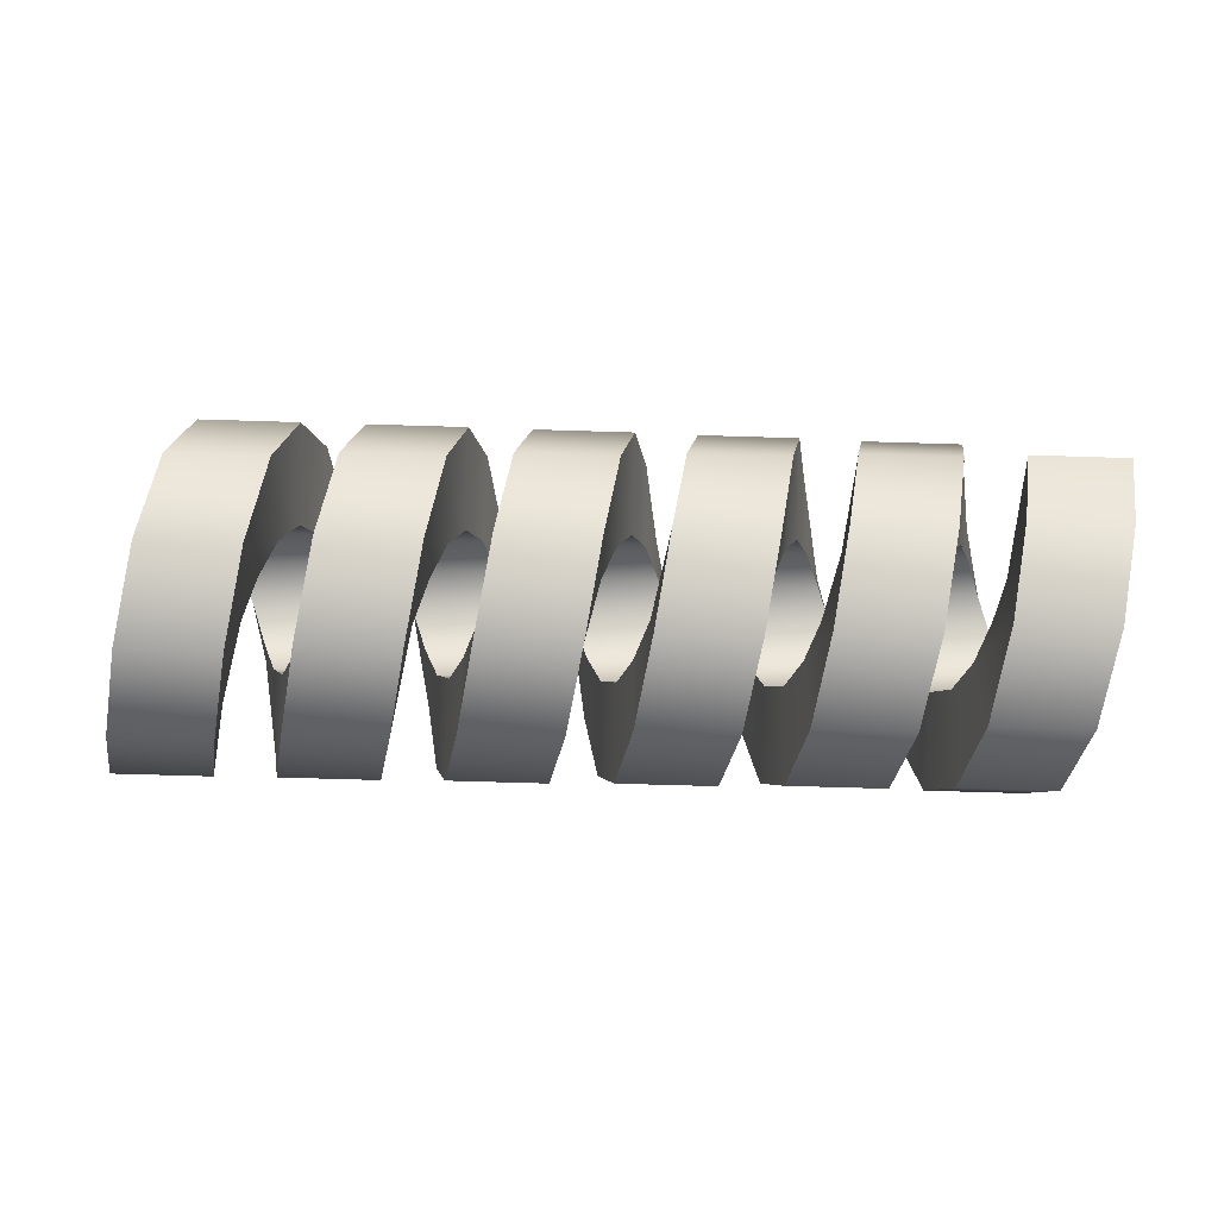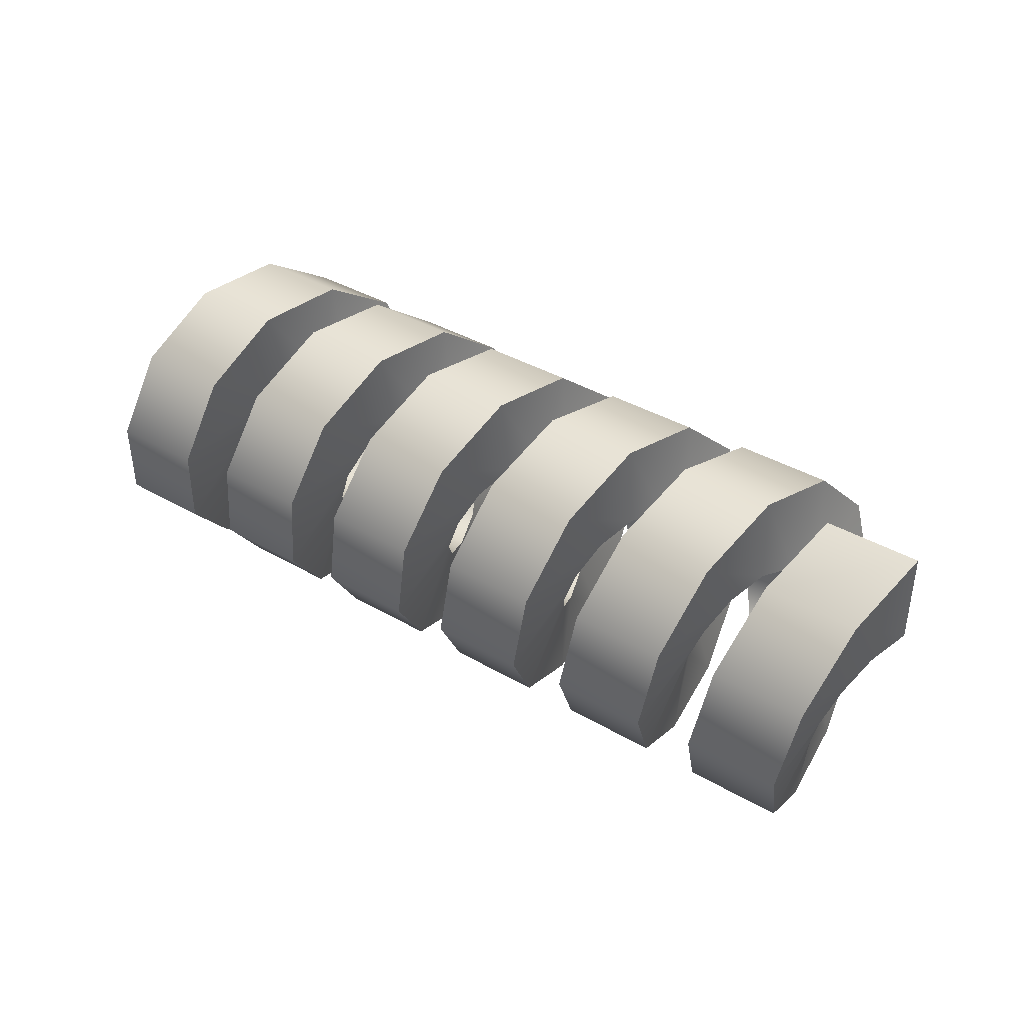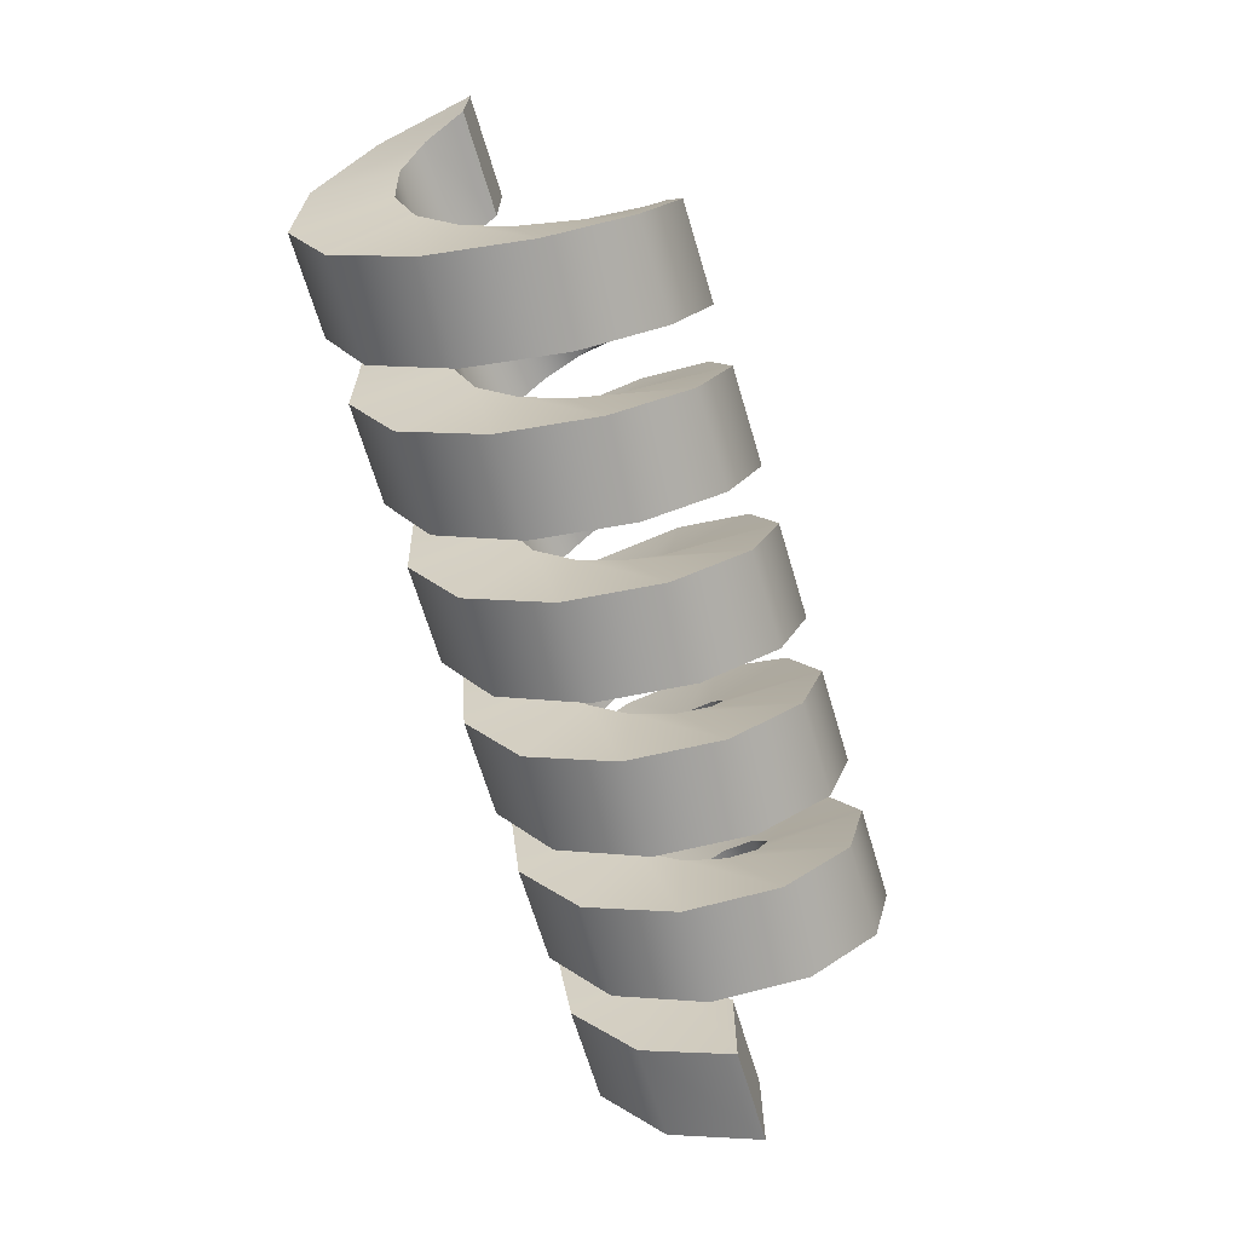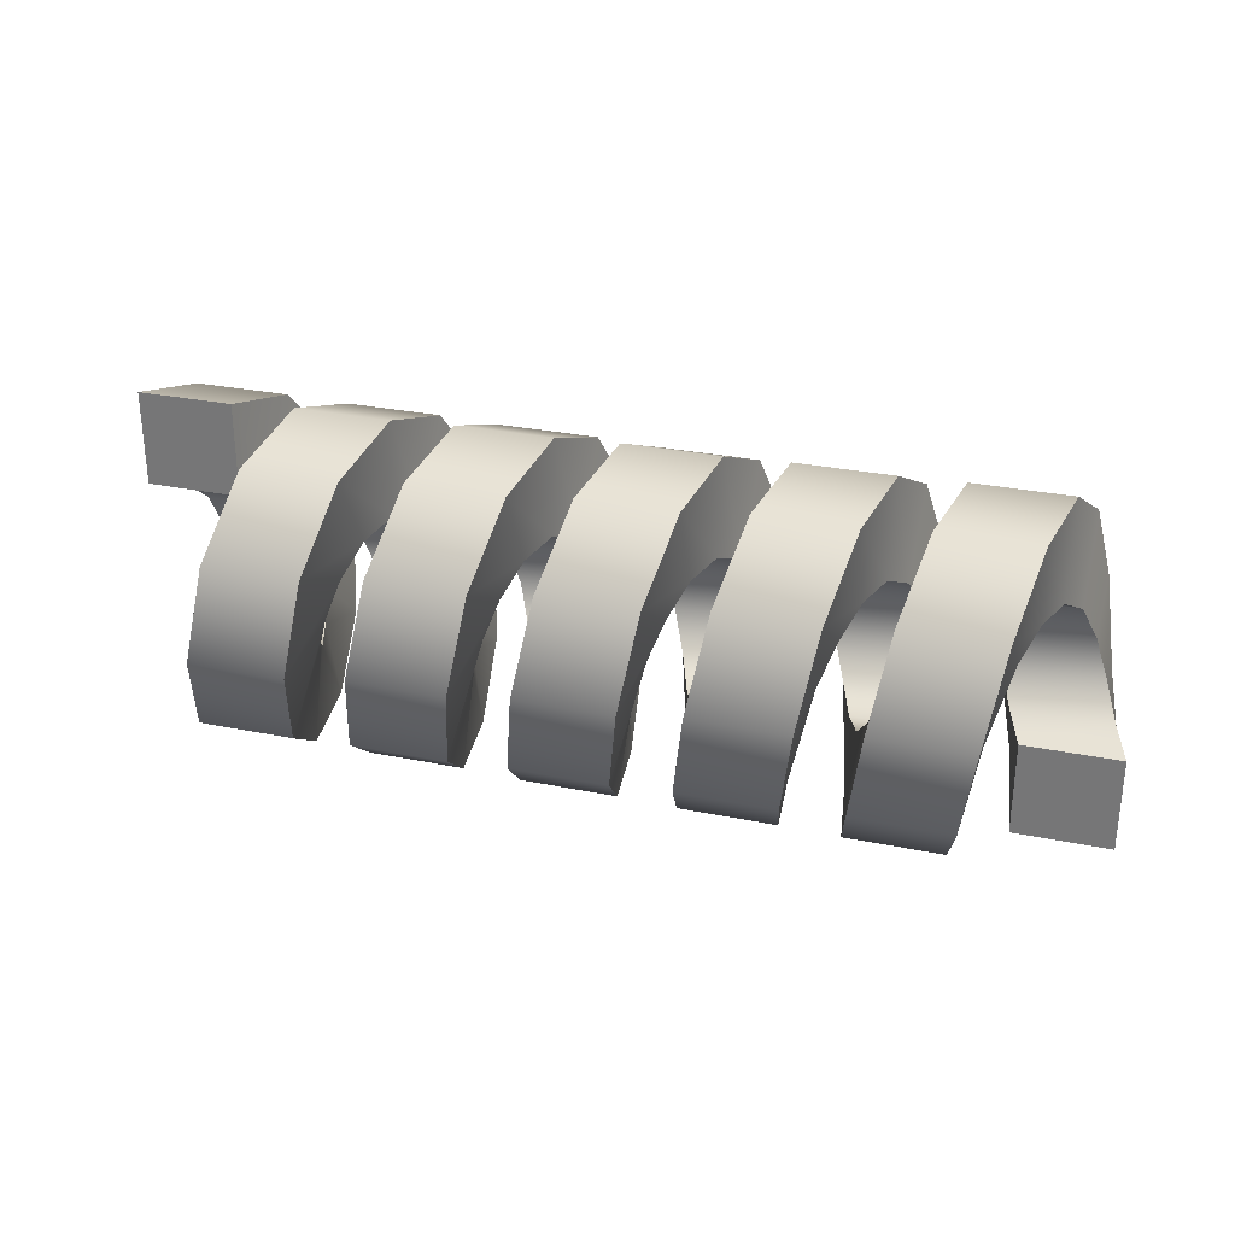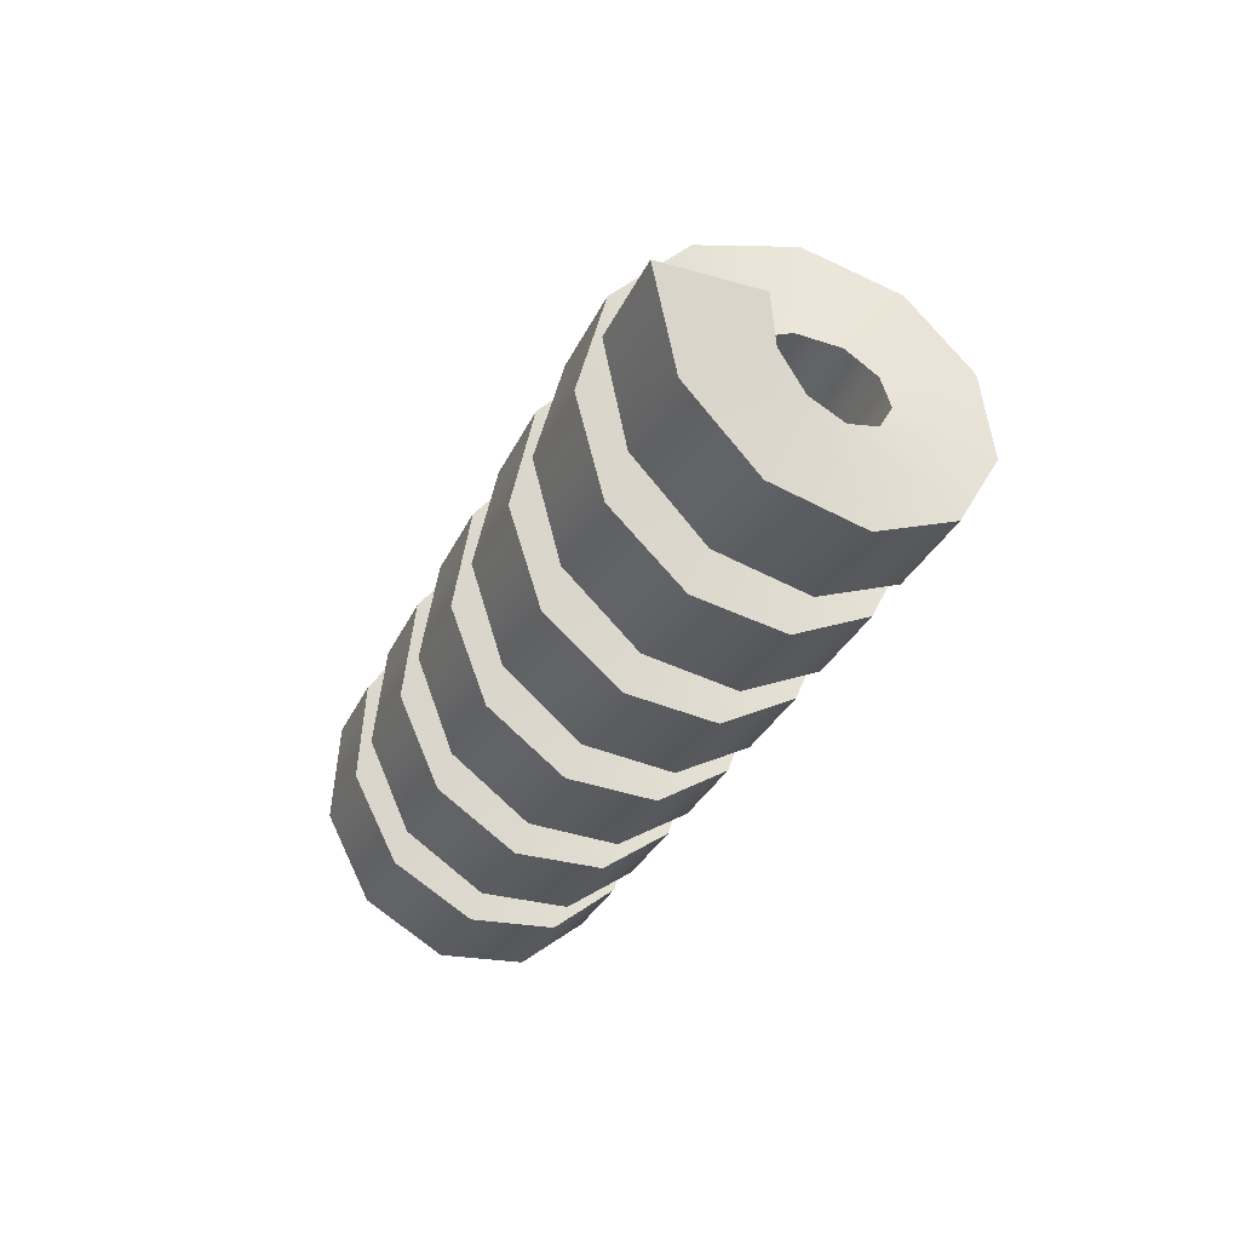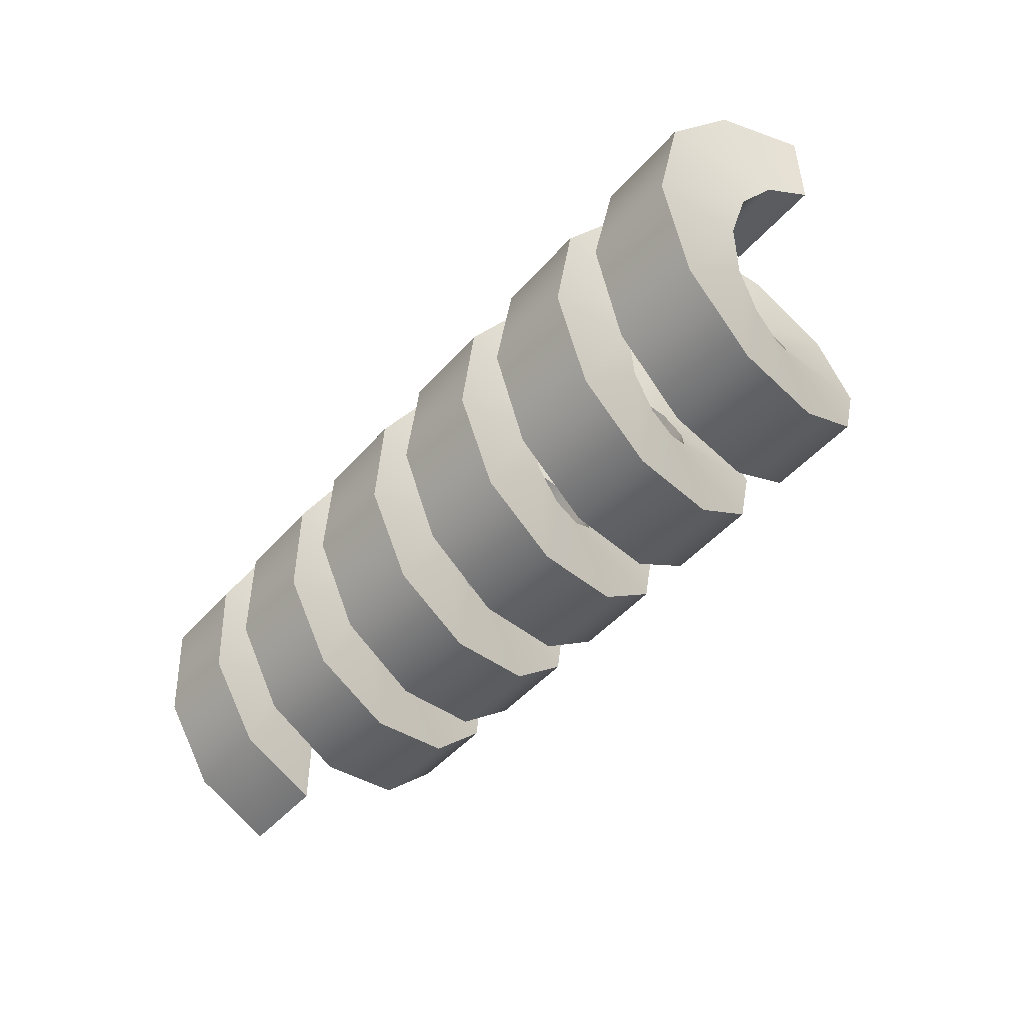
<metadata>
{"format":"obj","ext":"obj","renderer":"f3d","projection":"perspective","resolution":1024,"background":"white","views":[{"elev":-65.1,"azim":-1.8,"up":"+Y"},{"elev":39.2,"azim":35.8,"up":"+Z"},{"elev":-68.9,"azim":106.8,"up":"+Z"},{"elev":29.6,"azim":-163.3,"up":"+Z"},{"elev":-31.9,"azim":-112.0,"up":"+Y"},{"elev":-48.0,"azim":51.0,"up":"+Z"}]}
</metadata>
<code>
g default
v 1.056 0.01424 0.3776
v 1.056 0.01424 0.1635
v 0.8422 0.01424 0.1635
v 0.8422 0.01424 0.3777
v 1.025 -0.1884 0.3176
v 1.025 -0.07178 0.138
v 0.8106 -0.07178 0.138
v 0.8106 -0.1884 0.3176
v 0.9932 -0.3257 0.1569
v 0.9932 -0.13 0.06978
v 0.7791 -0.13 0.06979
v 0.7791 -0.3257 0.1569
v 0.9617 -0.3533 -0.05267
v 0.9617 -0.1418 -0.01916
v 0.7475 -0.1418 -0.01915
v 0.7475 -0.3533 -0.05266
v 0.9301 -0.2623 -0.2434
v 0.9301 -0.1031 -0.1001
v 0.7159 -0.1031 -0.1001
v 0.7159 -0.2623 -0.2434
v 0.8985 -0.08207 -0.3539
v 0.8986 -0.02664 -0.147
v 0.6844 -0.02664 -0.147
v 0.6844 -0.08207 -0.3539
v 0.867 0.1292 -0.3483
v 0.867 0.06304 -0.1447
v 0.6528 0.06304 -0.1446
v 0.6528 0.1292 -0.3483
v 0.8355 0.3034 -0.2286
v 0.8355 0.137 -0.09384
v 0.6213 0.137 -0.09383
v 0.6213 0.3034 -0.2286
v 0.8039 0.3843 -0.03334
v 0.8039 0.1713 -0.01096
v 0.5897 0.1713 -0.01094
v 0.5897 0.3843 -0.03333
v 0.7724 0.3458 0.1745
v 0.7724 0.155 0.07726
v 0.5582 0.155 0.07727
v 0.5582 0.3458 0.1745
v 0.7408 0.2003 0.3278
v 0.7408 0.09321 0.1423
v 0.5267 0.09321 0.1423
v 0.5267 0.2003 0.3278
v 0.7093 -0.005236 0.3772
v 0.7093 0.005974 0.1633
v 0.4951 0.005974 0.1633
v 0.4951 -0.005236 0.3772
v 0.6777 -0.2045 0.3066
v 0.6777 -0.07859 0.1333
v 0.4636 -0.07859 0.1333
v 0.4636 -0.2045 0.3066
v 0.6462 -0.3332 0.1389
v 0.6462 -0.1332 0.06216
v 0.432 -0.1332 0.06217
v 0.432 -0.3332 0.1389
v 0.6146 -0.3497 -0.0718
v 0.6146 -0.1402 -0.02728
v 0.4004 -0.1402 -0.02726
v 0.4004 -0.3497 -0.07179
v 0.5831 -0.2489 -0.2576
v 0.5831 -0.09744 -0.1061
v 0.3689 -0.09744 -0.1061
v 0.3689 -0.2489 -0.2575
v 0.5515 -0.06313 -0.3584
v 0.5515 -0.0186 -0.1489
v 0.3373 -0.0186 -0.1489
v 0.3373 -0.06313 -0.3584
v 0.5199 0.1476 -0.3418
v 0.52 0.07084 -0.1419
v 0.3058 0.07084 -0.1419
v 0.3058 0.1476 -0.3418
v 0.4884 0.3153 -0.2131
v 0.4884 0.142 -0.08726
v 0.2742 0.142 -0.08725
v 0.2742 0.3153 -0.2131
v 0.4569 0.3858 -0.0139
v 0.4569 0.172 -0.002694
v 0.2427 0.172 -0.002682
v 0.2427 0.3858 -0.01389
v 0.4253 0.3365 0.1916
v 0.4253 0.151 0.08454
v 0.2112 0.151 0.08455
v 0.2112 0.3365 0.1916
v 0.3938 0.1832 0.3371
v 0.3938 0.08594 0.1463
v 0.1796 0.08594 0.1463
v 0.1796 0.1832 0.3371
v 0.3622 -0.02465 0.3756
v 0.3622 -0.002269 0.1626
v 0.1481 -0.002269 0.1627
v 0.1481 -0.02465 0.3757
v 0.3307 -0.2199 0.2948
v 0.3307 -0.08515 0.1283
v 0.1165 -0.08515 0.1283
v 0.1165 -0.2199 0.2948
v 0.2991 -0.3397 0.1206
v 0.2991 -0.136 0.05439
v 0.08495 -0.136 0.0544
v 0.08495 -0.3397 0.1206
v 0.2676 -0.3452 -0.09072
v 0.2676 -0.1383 -0.03529
v 0.05339 -0.1383 -0.03528
v 0.05339 -0.3452 -0.09071
v 0.236 -0.2347 -0.2709
v 0.236 -0.09144 -0.1118
v 0.02184 -0.09144 -0.1118
v 0.02183 -0.2347 -0.2709
v 0.2044 -0.04397 -0.3619
v 0.2045 -0.01047 -0.1504
v -0.009714 -0.01047 -0.1504
v -0.009726 -0.04397 -0.3619
v 0.1729 0.1656 -0.3343
v 0.1729 0.07848 -0.1387
v -0.04126 0.07848 -0.1387
v -0.04127 0.1656 -0.3343
v 0.1414 0.3263 -0.1971
v 0.1414 0.1467 -0.08043
v -0.07281 0.1467 -0.08042
v -0.07282 0.3263 -0.1971
v 0.1098 0.3863 0.005589
v 0.1098 0.1722 0.00559
v -0.1044 0.1722 0.005602
v -0.1044 0.3863 0.005601
v 0.07827 0.3263 0.2083
v 0.07827 0.1467 0.09161
v -0.1359 0.1467 0.09162
v -0.1359 0.3263 0.2083
v 0.04673 0.1656 0.3455
v 0.04672 0.07848 0.1499
v -0.1674 0.07848 0.1499
v -0.1674 0.1656 0.3455
v 0.01518 -0.04397 0.3731
v 0.01517 -0.01047 0.1616
v -0.199 -0.01047 0.1616
v -0.199 -0.04397 0.3731
v -0.01637 -0.2347 0.2821
v -0.01638 -0.09144 0.123
v -0.2306 -0.09144 0.123
v -0.2305 -0.2347 0.2821
v -0.04793 -0.3452 0.1019
v -0.04793 -0.1383 0.04648
v -0.2621 -0.1383 0.04649
v -0.2621 -0.3452 0.1019
v -0.07949 -0.3397 -0.1094
v -0.07949 -0.136 -0.0432
v -0.2937 -0.136 -0.04319
v -0.2937 -0.3397 -0.1094
v -0.1111 -0.2199 -0.2836
v -0.111 -0.08515 -0.1171
v -0.3252 -0.08515 -0.1171
v -0.3252 -0.2199 -0.2836
v -0.1426 -0.02466 -0.3645
v -0.1426 -0.002271 -0.1515
v -0.3568 -0.002271 -0.1515
v -0.3568 -0.02466 -0.3644
v -0.1742 0.1832 -0.3259
v -0.1741 0.08594 -0.1351
v -0.3883 0.08594 -0.1351
v -0.3883 0.1832 -0.3259
v -0.2057 0.3365 -0.1804
v -0.2057 0.151 -0.07336
v -0.4199 0.151 -0.07335
v -0.4199 0.3365 -0.1804
v -0.2372 0.3858 0.02508
v -0.2372 0.172 0.01388
v -0.4514 0.172 0.01389
v -0.4514 0.3858 0.02509
v -0.2688 0.3153 0.2243
v -0.2688 0.142 0.09844
v -0.483 0.142 0.09846
v -0.4829 0.3153 0.2243
v -0.3003 0.1476 0.353
v -0.3003 0.07084 0.1531
v -0.5145 0.07084 0.1531
v -0.5145 0.1476 0.353
v -0.3319 -0.06312 0.3696
v -0.3319 -0.0186 0.1601
v -0.546 -0.0186 0.1601
v -0.546 -0.06312 0.3696
v -0.3634 -0.2489 0.2687
v -0.3634 -0.09744 0.1173
v -0.5776 -0.09744 0.1173
v -0.5776 -0.2489 0.2688
v -0.395 -0.3497 0.08299
v -0.395 -0.1402 0.03846
v -0.6092 -0.1402 0.03847
v -0.6092 -0.3497 0.083
v -0.4265 -0.3332 -0.1277
v -0.4265 -0.1332 -0.05098
v -0.6407 -0.1332 -0.05096
v -0.6407 -0.3332 -0.1277
v -0.4581 -0.2045 -0.2954
v -0.4581 -0.07859 -0.1221
v -0.6723 -0.07859 -0.1221
v -0.6723 -0.2045 -0.2954
v -0.4897 -0.00524 -0.366
v -0.4896 0.005972 -0.1521
v -0.7038 0.005972 -0.1521
v -0.7038 -0.00524 -0.366
v -0.5212 0.2003 -0.3166
v -0.5212 0.09321 -0.1312
v -0.7354 0.09321 -0.1311
v -0.7354 0.2003 -0.3166
v -0.5527 0.3458 -0.1633
v -0.5527 0.155 -0.06607
v -0.7669 0.155 -0.06606
v -0.7669 0.3458 -0.1633
v -0.5843 0.3843 0.04452
v -0.5843 0.1713 0.02214
v -0.7985 0.1713 0.02215
v -0.7985 0.3843 0.04453
v -0.6158 0.3034 0.2398
v -0.6158 0.137 0.105
v -0.83 0.137 0.105
v -0.83 0.3034 0.2398
v -0.6474 0.1292 0.3595
v -0.6474 0.06305 0.1558
v -0.8616 0.06305 0.1559
v -0.8615 0.1292 0.3595
v -0.6789 -0.08206 0.3651
v -0.6789 -0.02663 0.1582
v -0.8931 -0.02663 0.1582
v -0.8931 -0.08206 0.3651
v -0.7105 -0.2623 0.2546
v -0.7105 -0.1031 0.1113
v -0.9247 -0.1031 0.1113
v -0.9246 -0.2623 0.2546
v -0.742 -0.3533 0.06386
v -0.742 -0.1418 0.03035
v -0.9562 -0.1418 0.03036
v -0.9562 -0.3533 0.06387
v -0.7736 -0.3257 -0.1457
v -0.7736 -0.13 -0.0586
v -0.9878 -0.13 -0.05858
v -0.9878 -0.3257 -0.1457
v -0.8052 -0.1884 -0.3064
v -0.8051 -0.07178 -0.1268
v -1.019 -0.07178 -0.1268
v -1.019 -0.1884 -0.3064
v -0.8367 0.01423 -0.3665
v -0.8367 0.01424 -0.1523
v -1.051 0.01424 -0.1523
v -1.051 0.01423 -0.3664
g FoodMediumLUpperArm
f 5 6 2 1
f 6 7 3 2
f 7 8 4 3
f 8 5 1 4
f 9 10 6 5
f 10 11 7 6
f 11 12 8 7
f 12 9 5 8
f 13 14 10 9
f 14 15 11 10
f 15 16 12 11
f 16 13 9 12
f 17 18 14 13
f 18 19 15 14
f 19 20 16 15
f 20 17 13 16
f 21 22 18 17
f 22 23 19 18
f 23 24 20 19
f 24 21 17 20
f 25 26 22 21
f 26 27 23 22
f 27 28 24 23
f 28 25 21 24
f 29 30 26 25
f 30 31 27 26
f 31 32 28 27
f 32 29 25 28
f 33 34 30 29
f 34 35 31 30
f 35 36 32 31
f 36 33 29 32
f 37 38 34 33
f 38 39 35 34
f 39 40 36 35
f 40 37 33 36
f 41 42 38 37
f 42 43 39 38
f 43 44 40 39
f 44 41 37 40
f 45 46 42 41
f 46 47 43 42
f 47 48 44 43
f 48 45 41 44
f 49 50 46 45
f 50 51 47 46
f 51 52 48 47
f 52 49 45 48
f 53 54 50 49
f 54 55 51 50
f 55 56 52 51
f 56 53 49 52
f 57 58 54 53
f 58 59 55 54
f 59 60 56 55
f 60 57 53 56
f 61 62 58 57
f 62 63 59 58
f 63 64 60 59
f 64 61 57 60
f 65 66 62 61
f 66 67 63 62
f 67 68 64 63
f 68 65 61 64
f 69 70 66 65
f 70 71 67 66
f 71 72 68 67
f 72 69 65 68
f 73 74 70 69
f 74 75 71 70
f 75 76 72 71
f 76 73 69 72
f 77 78 74 73
f 78 79 75 74
f 79 80 76 75
f 80 77 73 76
f 81 82 78 77
f 82 83 79 78
f 83 84 80 79
f 84 81 77 80
f 85 86 82 81
f 86 87 83 82
f 87 88 84 83
f 88 85 81 84
f 89 90 86 85
f 90 91 87 86
f 91 92 88 87
f 92 89 85 88
f 93 94 90 89
f 94 95 91 90
f 95 96 92 91
f 96 93 89 92
f 97 98 94 93
f 98 99 95 94
f 99 100 96 95
f 100 97 93 96
f 101 102 98 97
f 102 103 99 98
f 103 104 100 99
f 104 101 97 100
f 105 106 102 101
f 106 107 103 102
f 107 108 104 103
f 108 105 101 104
f 109 110 106 105
f 110 111 107 106
f 111 112 108 107
f 112 109 105 108
f 113 114 110 109
f 114 115 111 110
f 115 116 112 111
f 116 113 109 112
f 117 118 114 113
f 118 119 115 114
f 119 120 116 115
f 120 117 113 116
f 121 122 118 117
f 122 123 119 118
f 123 124 120 119
f 124 121 117 120
f 125 126 122 121
f 126 127 123 122
f 127 128 124 123
f 128 125 121 124
f 129 130 126 125
f 130 131 127 126
f 131 132 128 127
f 132 129 125 128
f 133 134 130 129
f 134 135 131 130
f 135 136 132 131
f 136 133 129 132
f 137 138 134 133
f 138 139 135 134
f 139 140 136 135
f 140 137 133 136
f 141 142 138 137
f 142 143 139 138
f 143 144 140 139
f 144 141 137 140
f 145 146 142 141
f 146 147 143 142
f 147 148 144 143
f 148 145 141 144
f 149 150 146 145
f 150 151 147 146
f 151 152 148 147
f 152 149 145 148
f 153 154 150 149
f 154 155 151 150
f 155 156 152 151
f 156 153 149 152
f 157 158 154 153
f 158 159 155 154
f 159 160 156 155
f 160 157 153 156
f 161 162 158 157
f 162 163 159 158
f 163 164 160 159
f 164 161 157 160
f 165 166 162 161
f 166 167 163 162
f 167 168 164 163
f 168 165 161 164
f 169 170 166 165
f 170 171 167 166
f 171 172 168 167
f 172 169 165 168
f 173 174 170 169
f 174 175 171 170
f 175 176 172 171
f 176 173 169 172
f 177 178 174 173
f 178 179 175 174
f 179 180 176 175
f 180 177 173 176
f 181 182 178 177
f 182 183 179 178
f 183 184 180 179
f 184 181 177 180
f 185 186 182 181
f 186 187 183 182
f 187 188 184 183
f 188 185 181 184
f 189 190 186 185
f 190 191 187 186
f 191 192 188 187
f 192 189 185 188
f 193 194 190 189
f 194 195 191 190
f 195 196 192 191
f 196 193 189 192
f 197 198 194 193
f 198 199 195 194
f 199 200 196 195
f 200 197 193 196
f 201 202 198 197
f 202 203 199 198
f 203 204 200 199
f 204 201 197 200
f 205 206 202 201
f 206 207 203 202
f 207 208 204 203
f 208 205 201 204
f 209 210 206 205
f 210 211 207 206
f 211 212 208 207
f 212 209 205 208
f 213 214 210 209
f 214 215 211 210
f 215 216 212 211
f 216 213 209 212
f 217 218 214 213
f 218 219 215 214
f 219 220 216 215
f 220 217 213 216
f 221 222 218 217
f 222 223 219 218
f 223 224 220 219
f 224 221 217 220
f 225 226 222 221
f 226 227 223 222
f 227 228 224 223
f 228 225 221 224
f 229 230 226 225
f 230 231 227 226
f 231 232 228 227
f 232 229 225 228
f 233 234 230 229
f 234 235 231 230
f 235 236 232 231
f 236 233 229 232
f 237 238 234 233
f 238 239 235 234
f 239 240 236 235
f 240 237 233 236
f 241 242 238 237
f 242 243 239 238
f 243 244 240 239
f 244 241 237 240
f 1 2 3 4
f 241 244 243 242

</code>
